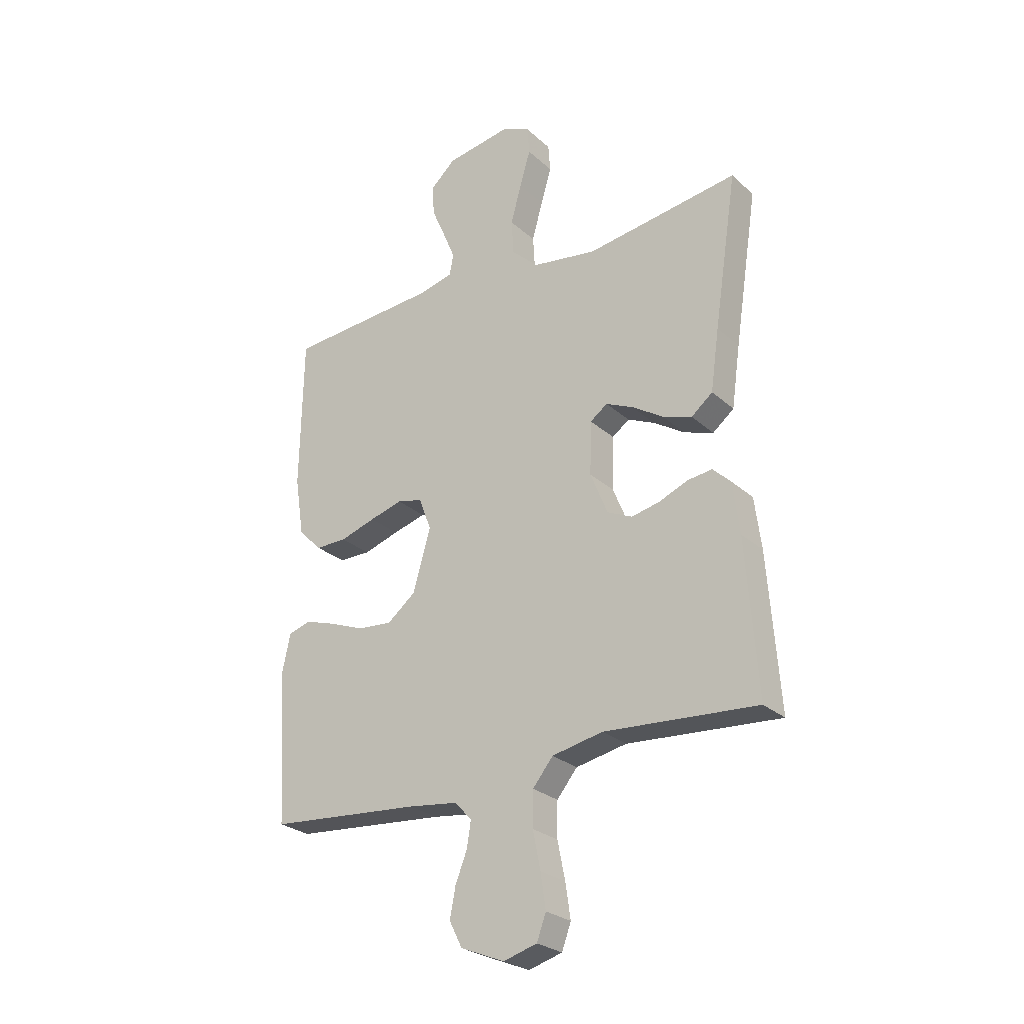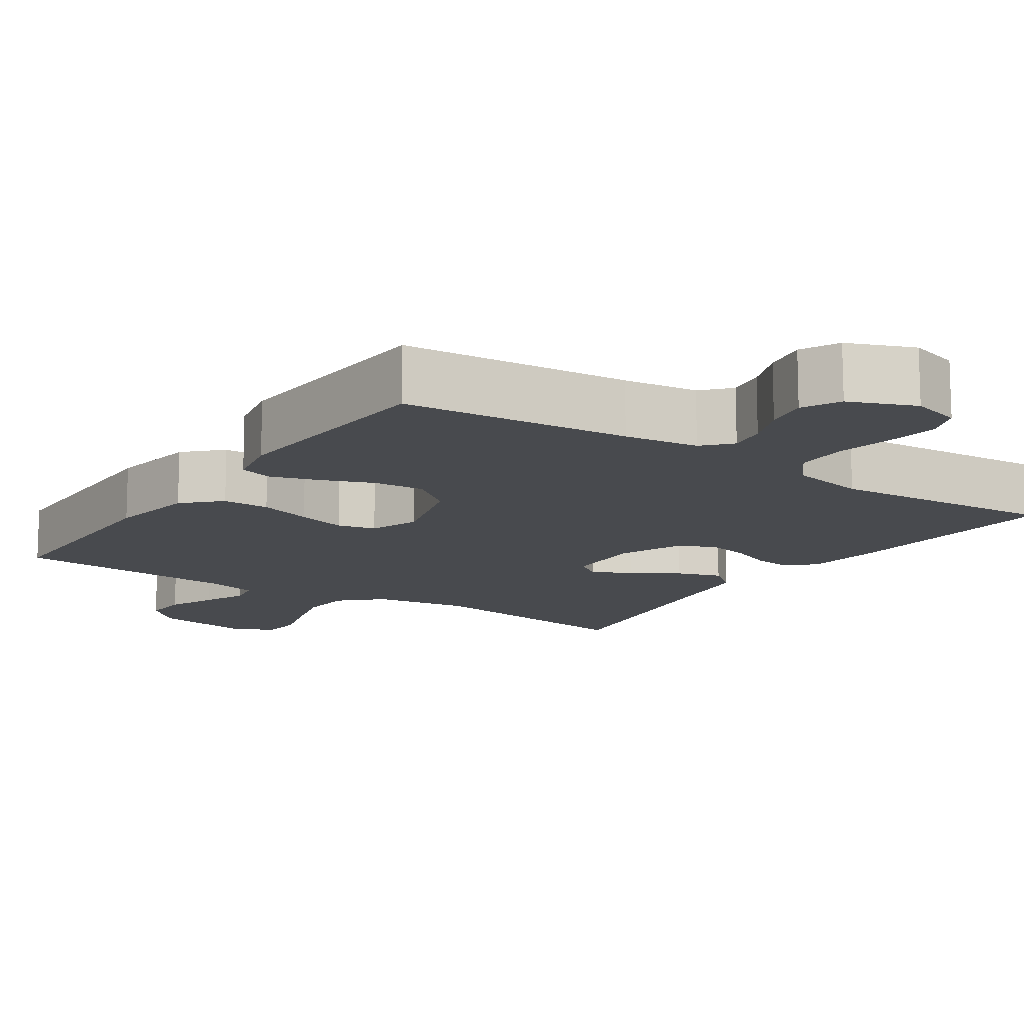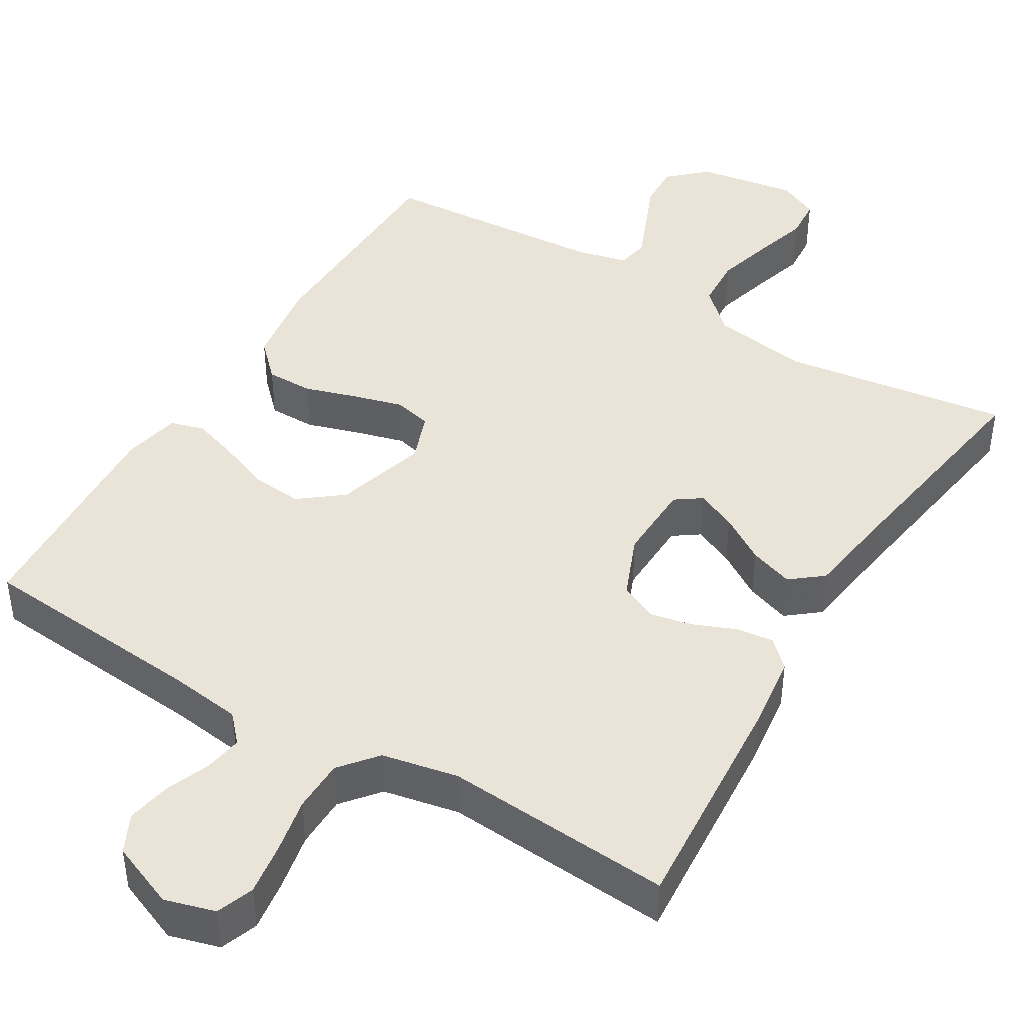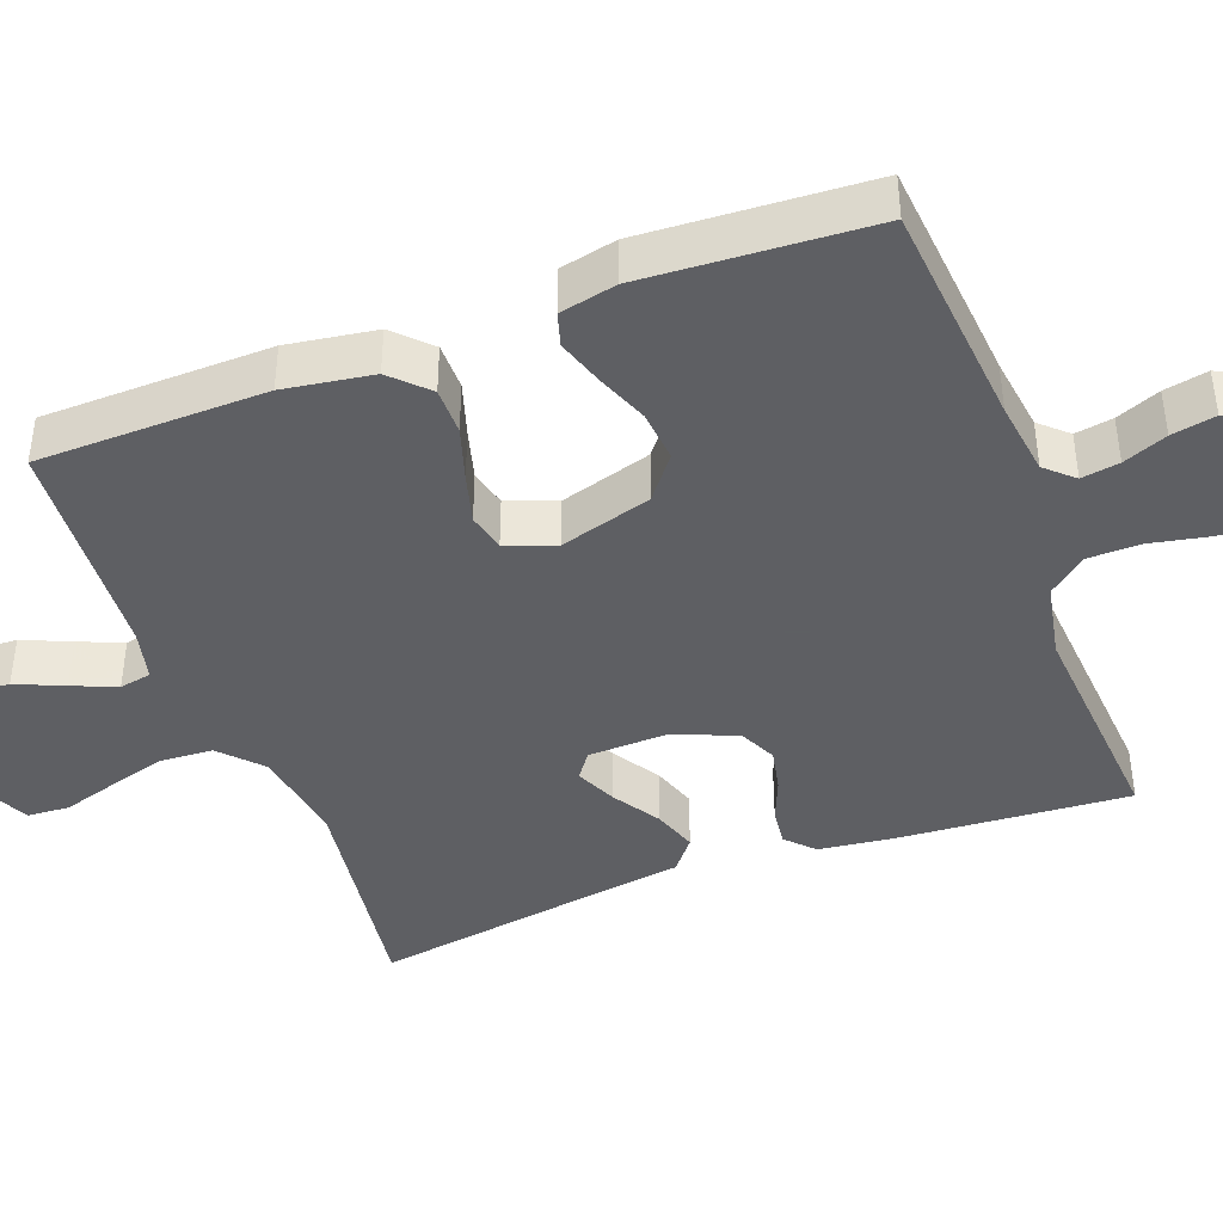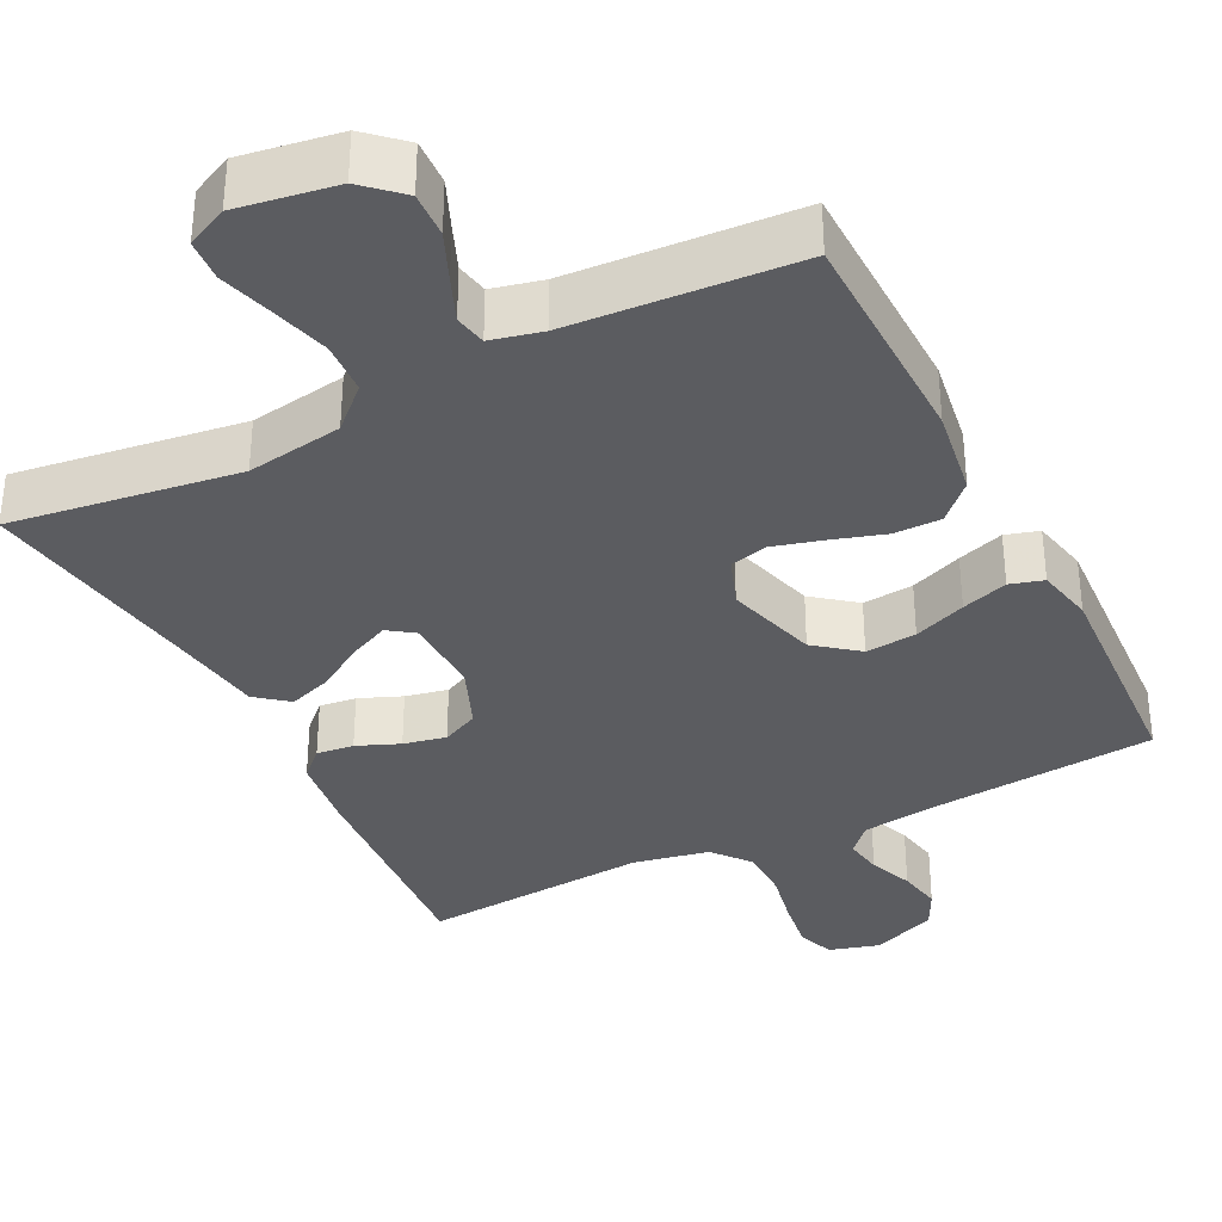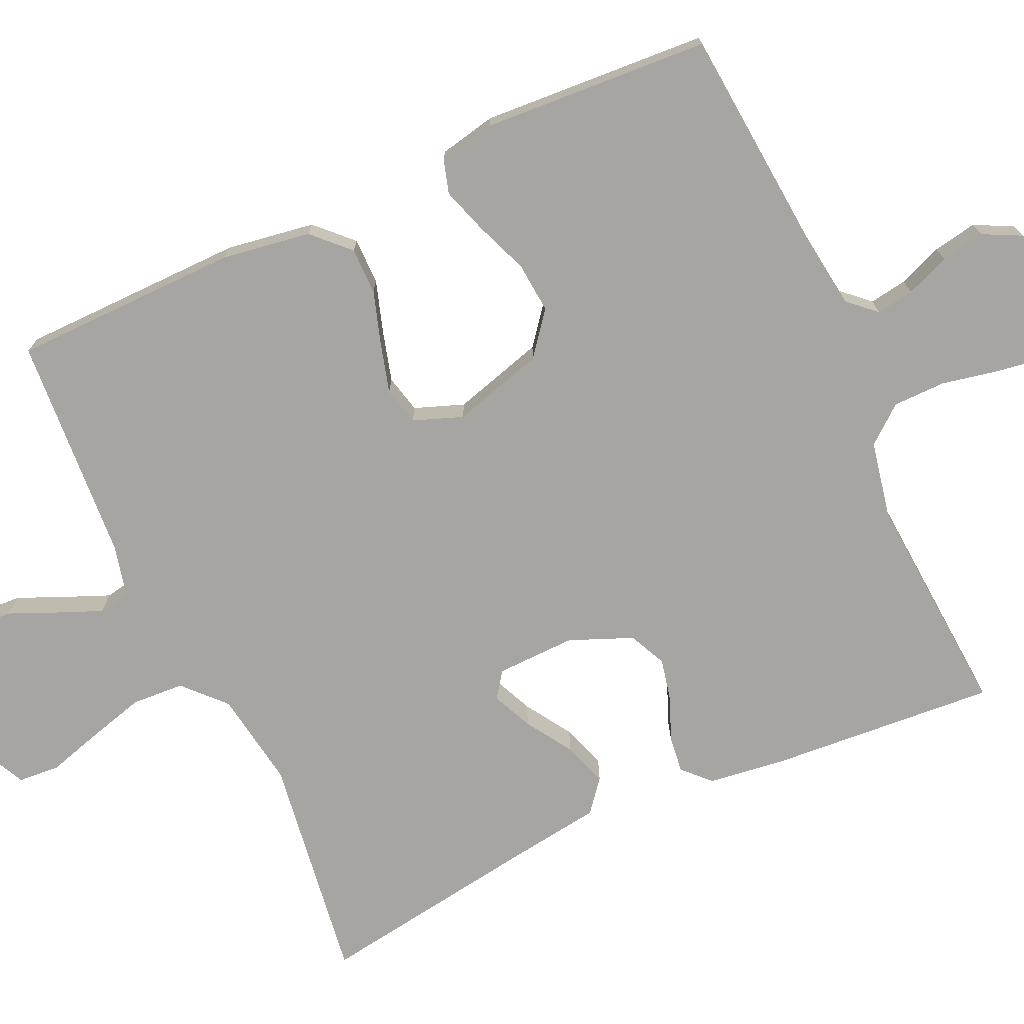
<metadata>
{"format":"obj","ext":"obj","renderer":"f3d","projection":"perspective","resolution":1024,"background":"white","views":[{"elev":-26.6,"azim":-143.7,"up":"+Z"},{"elev":-13.3,"azim":145.9,"up":"+Y"},{"elev":43.5,"azim":-148.9,"up":"+Y"},{"elev":-42.0,"azim":110.6,"up":"+Y"},{"elev":-35.0,"azim":26.8,"up":"+Y"},{"elev":-73.6,"azim":114.5,"up":"+Y"}]}
</metadata>
<code>
v 0.5 0.07 0.5
v 0.505 0.07 0.2
v 0.487 0.07 0.083
v 0.441 0.07 0.037
v 0.379 0.07 0.037
v 0.309 0.07 0.059
v 0.244 0.07 0.077
v 0.194 0.07 0.065
v 0.17 0.07 0
v 0.205 0.07 -0.121
v 0.261 0.07 -0.165
v 0.328 0.07 -0.159
v 0.397 0.07 -0.132
v 0.458 0.07 -0.112
v 0.502 0.07 -0.125
v 0.518 0.07 -0.2
v 0.5 0.07 -0.5
v 0.2 0.07 -0.526
v 0.102 0.07 -0.539
v 0.069 0.07 -0.575
v 0.077 0.07 -0.625
v 0.1 0.07 -0.683
v 0.111 0.07 -0.741
v 0.086 0.07 -0.791
v 0 0.07 -0.826
v -0.066 0.07 -0.807
v -0.084 0.07 -0.758
v -0.074 0.07 -0.69
v -0.059 0.07 -0.616
v -0.06 0.07 -0.547
v -0.1 0.07 -0.498
v -0.2 0.07 -0.478
v -0.5 0.07 -0.5
v -0.478 0.07 -0.2
v -0.465 0.07 -0.099
v -0.43 0.07 -0.065
v -0.381 0.07 -0.071
v -0.325 0.07 -0.094
v -0.269 0.07 -0.106
v -0.22 0.07 -0.083
v -0.186 0.07 0
v -0.189 0.07 0.105
v -0.223 0.07 0.129
v -0.276 0.07 0.105
v -0.337 0.07 0.066
v -0.395 0.07 0.046
v -0.437 0.07 0.08
v -0.454 0.07 0.2
v -0.5 0.07 0.5
v -0.2 0.07 0.458
v -0.073 0.07 0.478
v -0.02 0.07 0.528
v -0.016 0.07 0.597
v -0.037 0.07 0.673
v -0.058 0.07 0.744
v -0.054 0.07 0.799
v 0 0.07 0.825
v 0.13 0.07 0.804
v 0.179 0.07 0.759
v 0.176 0.07 0.699
v 0.149 0.07 0.636
v 0.125 0.07 0.578
v 0.133 0.07 0.536
v 0.2 0.07 0.52
v 0.5 0 0.5
v 0.505 0 0.2
v 0.487 0 0.083
v 0.441 0 0.037
v 0.379 0 0.037
v 0.309 0 0.059
v 0.244 0 0.077
v 0.194 0 0.065
v 0.17 0 0
v 0.205 0 -0.121
v 0.261 0 -0.165
v 0.328 0 -0.159
v 0.397 0 -0.132
v 0.458 0 -0.112
v 0.502 0 -0.125
v 0.518 0 -0.2
v 0.5 0 -0.5
v 0.2 0 -0.526
v 0.102 0 -0.539
v 0.069 0 -0.575
v 0.077 0 -0.625
v 0.1 0 -0.683
v 0.111 0 -0.741
v 0.086 0 -0.791
v 0 0 -0.826
v -0.066 0 -0.807
v -0.084 0 -0.758
v -0.074 0 -0.69
v -0.059 0 -0.616
v -0.06 0 -0.547
v -0.1 0 -0.498
v -0.2 0 -0.478
v -0.5 0 -0.5
v -0.478 0 -0.2
v -0.465 0 -0.099
v -0.43 0 -0.065
v -0.381 0 -0.071
v -0.325 0 -0.094
v -0.269 0 -0.106
v -0.22 0 -0.083
v -0.186 0 0
v -0.189 0 0.105
v -0.223 0 0.129
v -0.276 0 0.105
v -0.337 0 0.066
v -0.395 0 0.046
v -0.437 0 0.08
v -0.454 0 0.2
v -0.5 0 0.5
v -0.2 0 0.458
v -0.073 0 0.478
v -0.02 0 0.528
v -0.016 0 0.597
v -0.037 0 0.673
v -0.058 0 0.744
v -0.054 0 0.799
v 0 0 0.825
v 0.13 0 0.804
v 0.179 0 0.759
v 0.176 0 0.699
v 0.149 0 0.636
v 0.125 0 0.578
v 0.133 0 0.536
v 0.2 0 0.52
f 59 60 61
f 58 59 61
f 57 58 61
f 56 57 61
f 55 56 61
f 54 55 61
f 53 54 61 62
f 52 53 62 63
f 48 49 50
f 48 50 51
f 47 48 51
f 46 47 51
f 45 46 51
f 44 45 51
f 52 63 64
f 51 52 64
f 44 51 64
f 43 44 64
f 36 37 38
f 35 36 38
f 34 35 38
f 33 34 38
f 32 33 38
f 31 32 38 39
f 30 31 39 40
f 27 28 29
f 26 27 29
f 25 26 29
f 24 25 29
f 23 24 29
f 22 23 29
f 21 22 29
f 20 21 29 30
f 30 40 41
f 20 30 41
f 19 20 41
f 16 17 18
f 15 16 18
f 14 15 18
f 13 14 18
f 12 13 18
f 11 12 18 19
f 4 5 6
f 3 4 6
f 2 3 6
f 1 2 6
f 64 1 6
f 64 6 7
f 64 7 8
f 43 64 8
f 42 43 8
f 19 41 42
f 11 19 42
f 10 11 42
f 9 10 42
f 8 9 42
f 125 124 123
f 125 123 122
f 125 122 121
f 125 121 120
f 125 120 119
f 125 119 118
f 126 125 118 117
f 127 126 117 116
f 114 113 112
f 115 114 112
f 115 112 111
f 115 111 110
f 115 110 109
f 115 109 108
f 128 127 116
f 128 116 115
f 128 115 108
f 128 108 107
f 102 101 100
f 102 100 99
f 102 99 98
f 102 98 97
f 102 97 96
f 103 102 96 95
f 104 103 95 94
f 93 92 91
f 93 91 90
f 93 90 89
f 93 89 88
f 93 88 87
f 93 87 86
f 93 86 85
f 94 93 85 84
f 105 104 94
f 105 94 84
f 105 84 83
f 82 81 80
f 82 80 79
f 82 79 78
f 82 78 77
f 82 77 76
f 83 82 76 75
f 70 69 68
f 70 68 67
f 70 67 66
f 70 66 65
f 70 65 128
f 71 70 128
f 72 71 128
f 72 128 107
f 72 107 106
f 106 105 83
f 106 83 75
f 106 75 74
f 106 74 73
f 106 73 72
f 1 65 66 2
f 2 66 67 3
f 3 67 68 4
f 4 68 69 5
f 5 69 70 6
f 6 70 71 7
f 7 71 72 8
f 8 72 73 9
f 9 73 74 10
f 10 74 75 11
f 11 75 76 12
f 12 76 77 13
f 13 77 78 14
f 14 78 79 15
f 15 79 80 16
f 16 80 81 17
f 17 81 82 18
f 18 82 83 19
f 19 83 84 20
f 20 84 85 21
f 21 85 86 22
f 22 86 87 23
f 23 87 88 24
f 24 88 89 25
f 25 89 90 26
f 26 90 91 27
f 27 91 92 28
f 28 92 93 29
f 29 93 94 30
f 30 94 95 31
f 31 95 96 32
f 32 96 97 33
f 33 97 98 34
f 34 98 99 35
f 35 99 100 36
f 36 100 101 37
f 37 101 102 38
f 38 102 103 39
f 39 103 104 40
f 40 104 105 41
f 41 105 106 42
f 42 106 107 43
f 43 107 108 44
f 44 108 109 45
f 45 109 110 46
f 46 110 111 47
f 47 111 112 48
f 48 112 113 49
f 49 113 114 50
f 50 114 115 51
f 51 115 116 52
f 52 116 117 53
f 53 117 118 54
f 54 118 119 55
f 55 119 120 56
f 56 120 121 57
f 57 121 122 58
f 58 122 123 59
f 59 123 124 60
f 60 124 125 61
f 61 125 126 62
f 62 126 127 63
f 63 127 128 64
f 64 128 65 1

</code>
